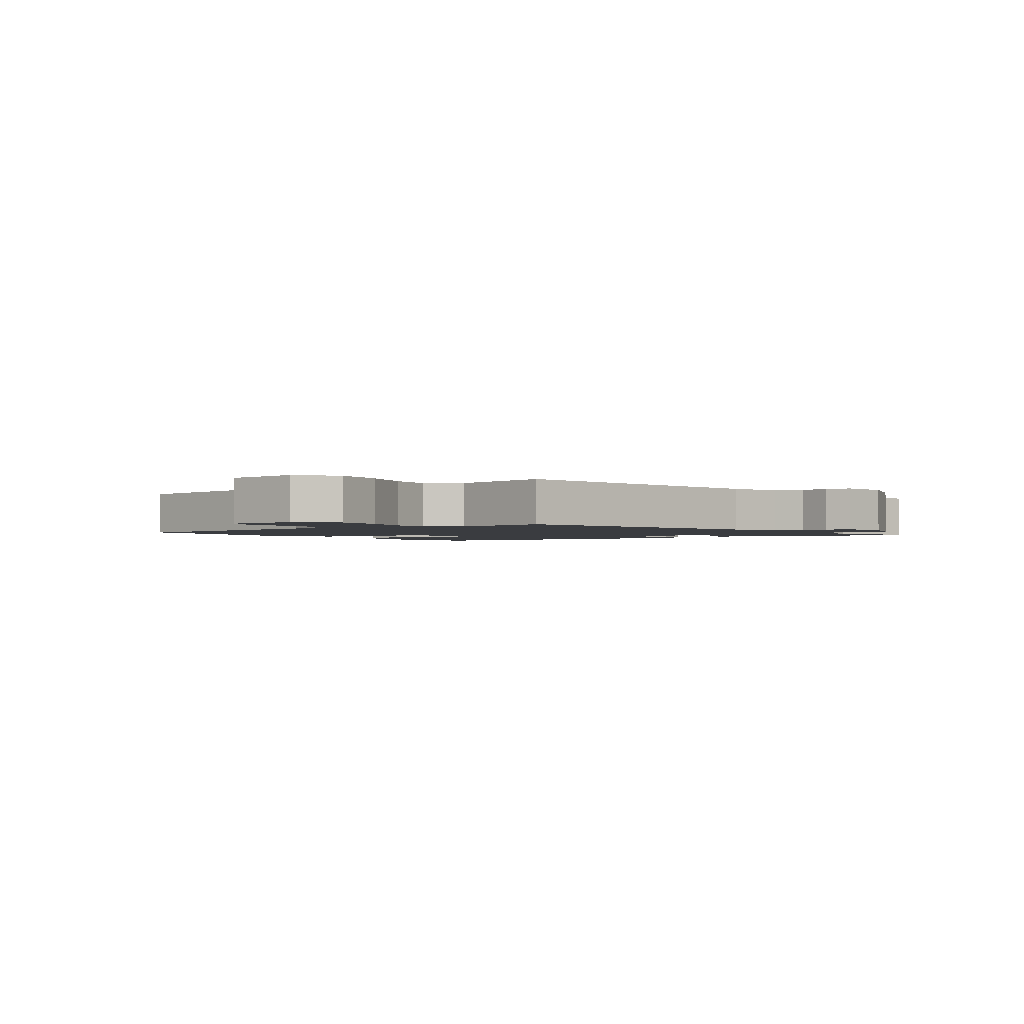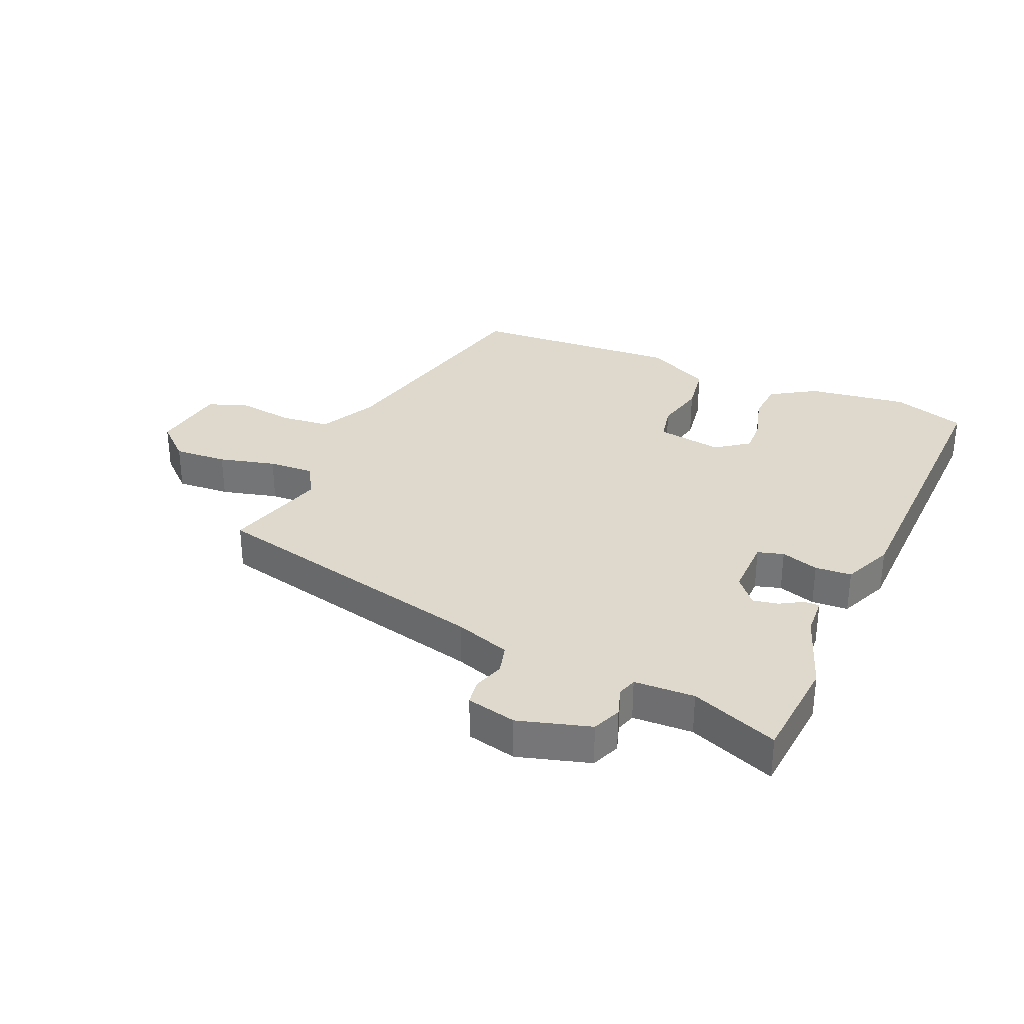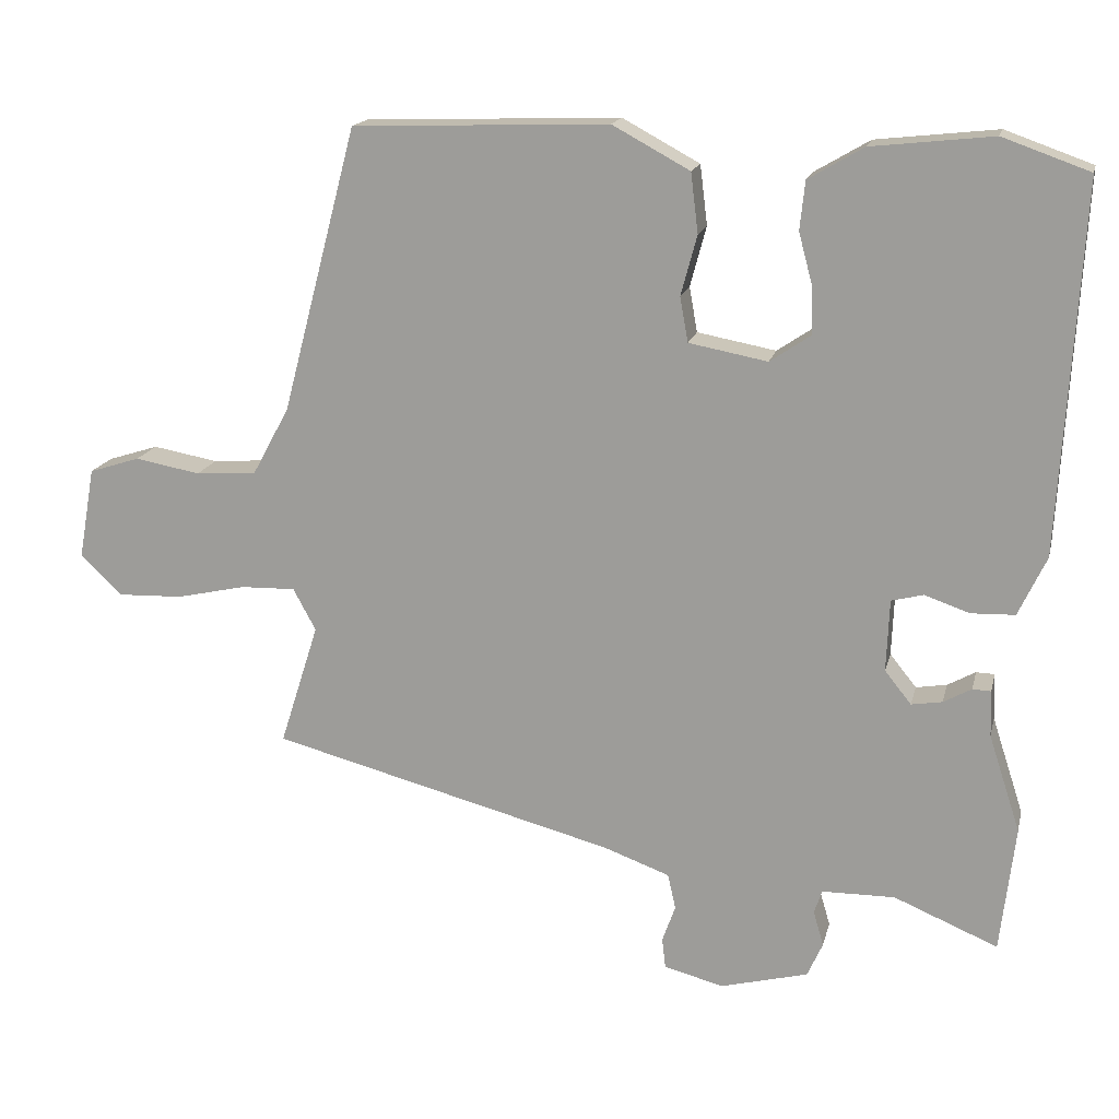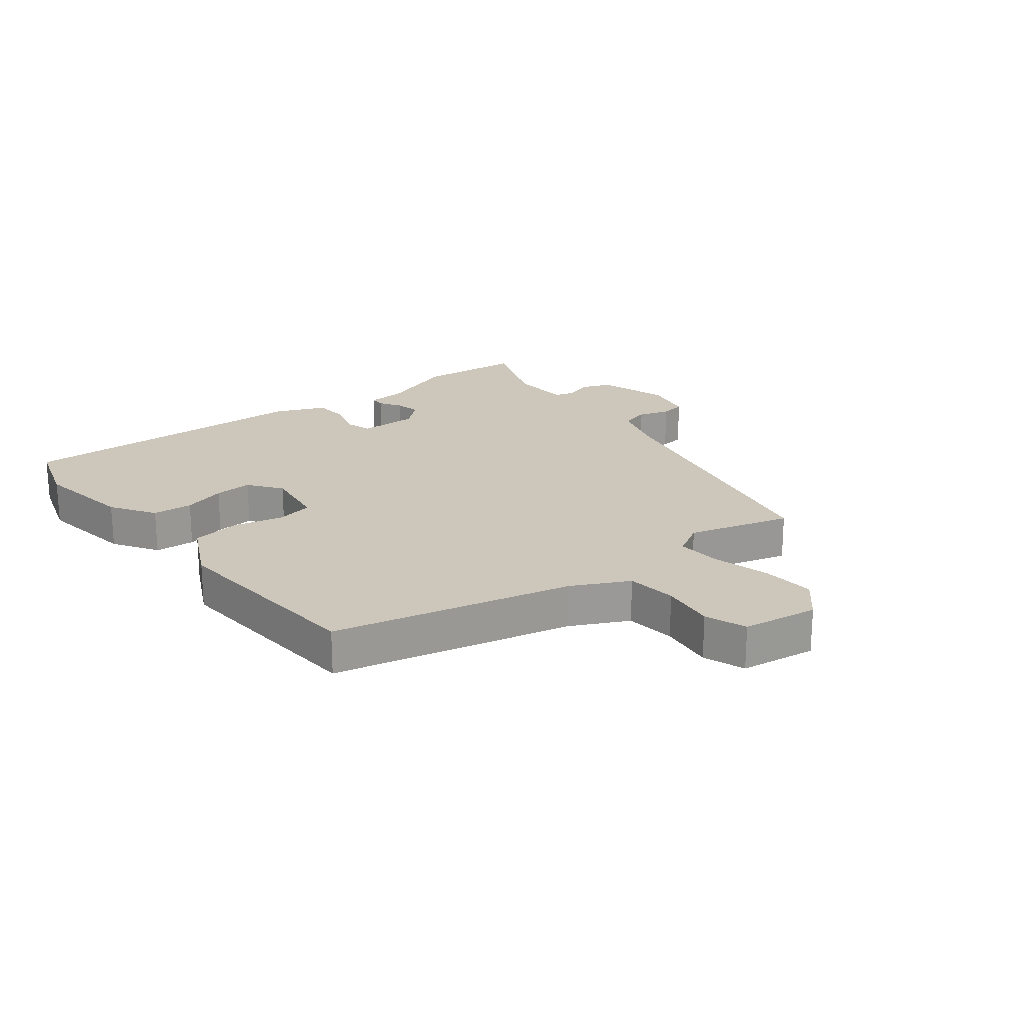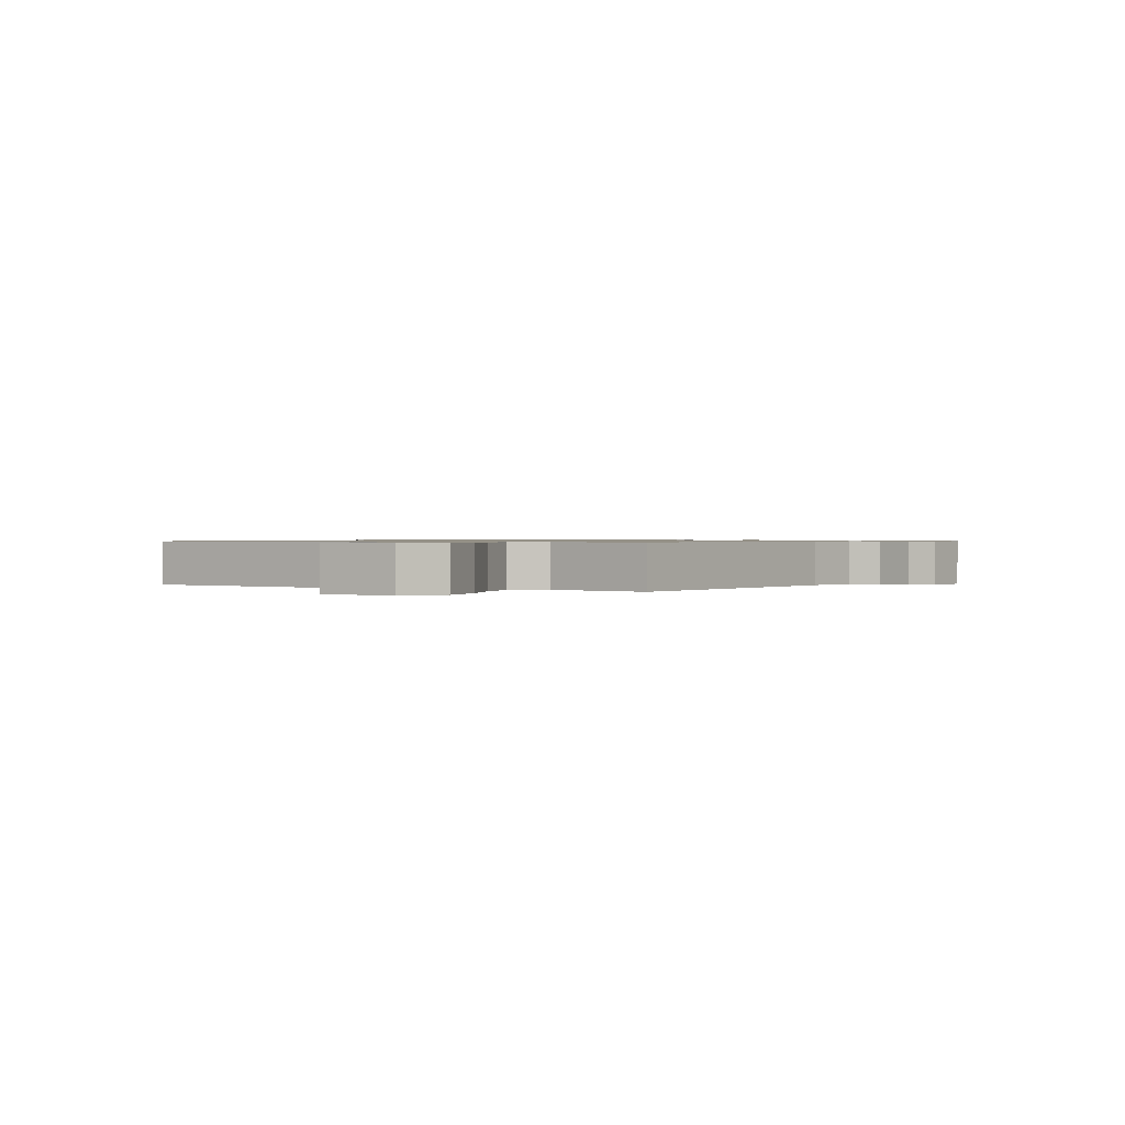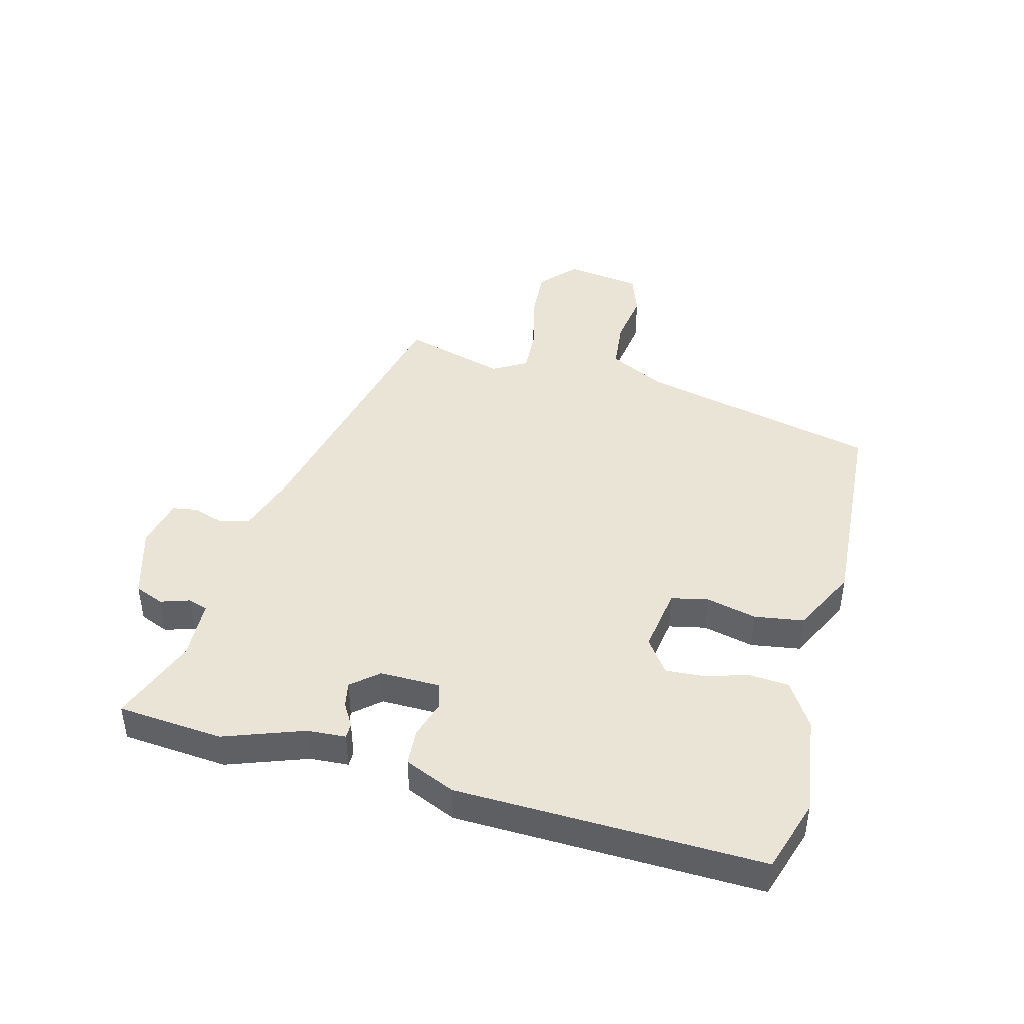
<metadata>
{"format":"obj","ext":"obj","renderer":"f3d","projection":"perspective","resolution":1024,"background":"white","views":[{"elev":-1.9,"azim":121.1,"up":"+Y"},{"elev":32.1,"azim":-158.2,"up":"+Y"},{"elev":16.7,"azim":-167.1,"up":"+Z"},{"elev":21.3,"azim":49.8,"up":"+Y"},{"elev":0.8,"azim":111.3,"up":"+Y"},{"elev":43.8,"azim":-77.0,"up":"+Y"}]}
</metadata>
<code>
v -0.559 0.07 0.479
v -0.441 0.07 0.521
v -0.276 0.07 0.503
v -0.201 0.07 0.459
v -0.194 0.07 0.393
v -0.213 0.07 0.322
v -0.215 0.07 0.259
v -0.159 0.07 0.221
v -0.052 0.07 0.241
v -0.041 0.07 0.302
v -0.063 0.07 0.384
v -0.053 0.07 0.465
v 0.052 0.07 0.522
v 0.4 0.07 0.51
v 0.502 0.07 0.122
v 0.552 0.07 0.03
v 0.635 0.07 0.024
v 0.724 0.07 0.04
v 0.793 0.07 0.018
v 0.815 0.07 -0.106
v 0.758 0.07 -0.161
v 0.67 0.07 -0.158
v 0.576 0.07 -0.137
v 0.501 0.07 -0.135
v 0.47 0.07 -0.192
v 0.523 0.07 -0.359
v 0.055 0.07 -0.482
v -0.035 0.07 -0.515
v -0.046 0.07 -0.563
v -0.028 0.07 -0.614
v -0.033 0.07 -0.655
v -0.114 0.07 -0.676
v -0.233 0.07 -0.645
v -0.254 0.07 -0.598
v -0.24 0.07 -0.55
v -0.251 0.07 -0.518
v -0.35 0.07 -0.517
v -0.491 0.07 -0.576
v -0.511 0.07 -0.404
v -0.468 0.07 -0.272
v -0.466 0.07 -0.209
v -0.441 0.07 -0.208
v -0.403 0.07 -0.229
v -0.361 0.07 -0.236
v -0.325 0.07 -0.191
v -0.329 0.07 -0.093
v -0.372 0.07 -0.082
v -0.433 0.07 -0.103
v -0.493 0.07 -0.101
v -0.531 0.07 -0.02
v -0.559 0 0.479
v -0.441 0 0.521
v -0.276 0 0.503
v -0.201 0 0.459
v -0.194 0 0.393
v -0.213 0 0.322
v -0.215 0 0.259
v -0.159 0 0.221
v -0.052 0 0.241
v -0.041 0 0.302
v -0.063 0 0.384
v -0.053 0 0.465
v 0.052 0 0.522
v 0.4 0 0.51
v 0.502 0 0.122
v 0.552 0 0.03
v 0.635 0 0.024
v 0.724 0 0.04
v 0.793 0 0.018
v 0.815 0 -0.106
v 0.758 0 -0.161
v 0.67 0 -0.158
v 0.576 0 -0.137
v 0.501 0 -0.135
v 0.47 0 -0.192
v 0.523 0 -0.359
v 0.055 0 -0.482
v -0.035 0 -0.515
v -0.046 0 -0.563
v -0.028 0 -0.614
v -0.033 0 -0.655
v -0.114 0 -0.676
v -0.233 0 -0.645
v -0.254 0 -0.598
v -0.24 0 -0.55
v -0.251 0 -0.518
v -0.35 0 -0.517
v -0.491 0 -0.576
v -0.511 0 -0.404
v -0.468 0 -0.272
v -0.466 0 -0.209
v -0.441 0 -0.208
v -0.403 0 -0.229
v -0.361 0 -0.236
v -0.325 0 -0.191
v -0.329 0 -0.093
v -0.372 0 -0.082
v -0.433 0 -0.103
v -0.493 0 -0.101
v -0.531 0 -0.02
f 47 48 49 50
f 46 47 50 1
f 40 41 42 43
f 40 43 44
f 37 38 39 40
f 36 37 40 44
f 32 33 34 35
f 32 35 36
f 29 30 31 32
f 28 29 32 36
f 27 28 36 44
f 25 26 27 44
f 20 21 22 23
f 20 23 24
f 17 18 19 20
f 16 17 20 24
f 15 16 24 25
f 10 11 12 13
f 9 10 13 14
f 3 4 5 6
f 3 6 7
f 46 1 2 3
f 45 46 3 7
f 25 44 45
f 9 14 15 25
f 8 9 25 45
f 7 8 45
f 100 99 98 97
f 51 100 97 96
f 93 92 91 90
f 94 93 90
f 90 89 88 87
f 94 90 87 86
f 85 84 83 82
f 86 85 82
f 82 81 80 79
f 86 82 79 78
f 94 86 78 77
f 94 77 76 75
f 73 72 71 70
f 74 73 70
f 70 69 68 67
f 74 70 67 66
f 75 74 66 65
f 63 62 61 60
f 64 63 60 59
f 56 55 54 53
f 57 56 53
f 53 52 51 96
f 57 53 96 95
f 95 94 75
f 75 65 64 59
f 95 75 59 58
f 95 58 57
f 1 51 52 2
f 2 52 53 3
f 3 53 54 4
f 4 54 55 5
f 5 55 56 6
f 6 56 57 7
f 7 57 58 8
f 8 58 59 9
f 9 59 60 10
f 10 60 61 11
f 11 61 62 12
f 12 62 63 13
f 13 63 64 14
f 14 64 65 15
f 15 65 66 16
f 16 66 67 17
f 17 67 68 18
f 18 68 69 19
f 19 69 70 20
f 20 70 71 21
f 21 71 72 22
f 22 72 73 23
f 23 73 74 24
f 24 74 75 25
f 25 75 76 26
f 26 76 77 27
f 27 77 78 28
f 28 78 79 29
f 29 79 80 30
f 30 80 81 31
f 31 81 82 32
f 32 82 83 33
f 33 83 84 34
f 34 84 85 35
f 35 85 86 36
f 36 86 87 37
f 37 87 88 38
f 38 88 89 39
f 39 89 90 40
f 40 90 91 41
f 41 91 92 42
f 42 92 93 43
f 43 93 94 44
f 44 94 95 45
f 45 95 96 46
f 46 96 97 47
f 47 97 98 48
f 48 98 99 49
f 49 99 100 50
f 50 100 51 1

</code>
